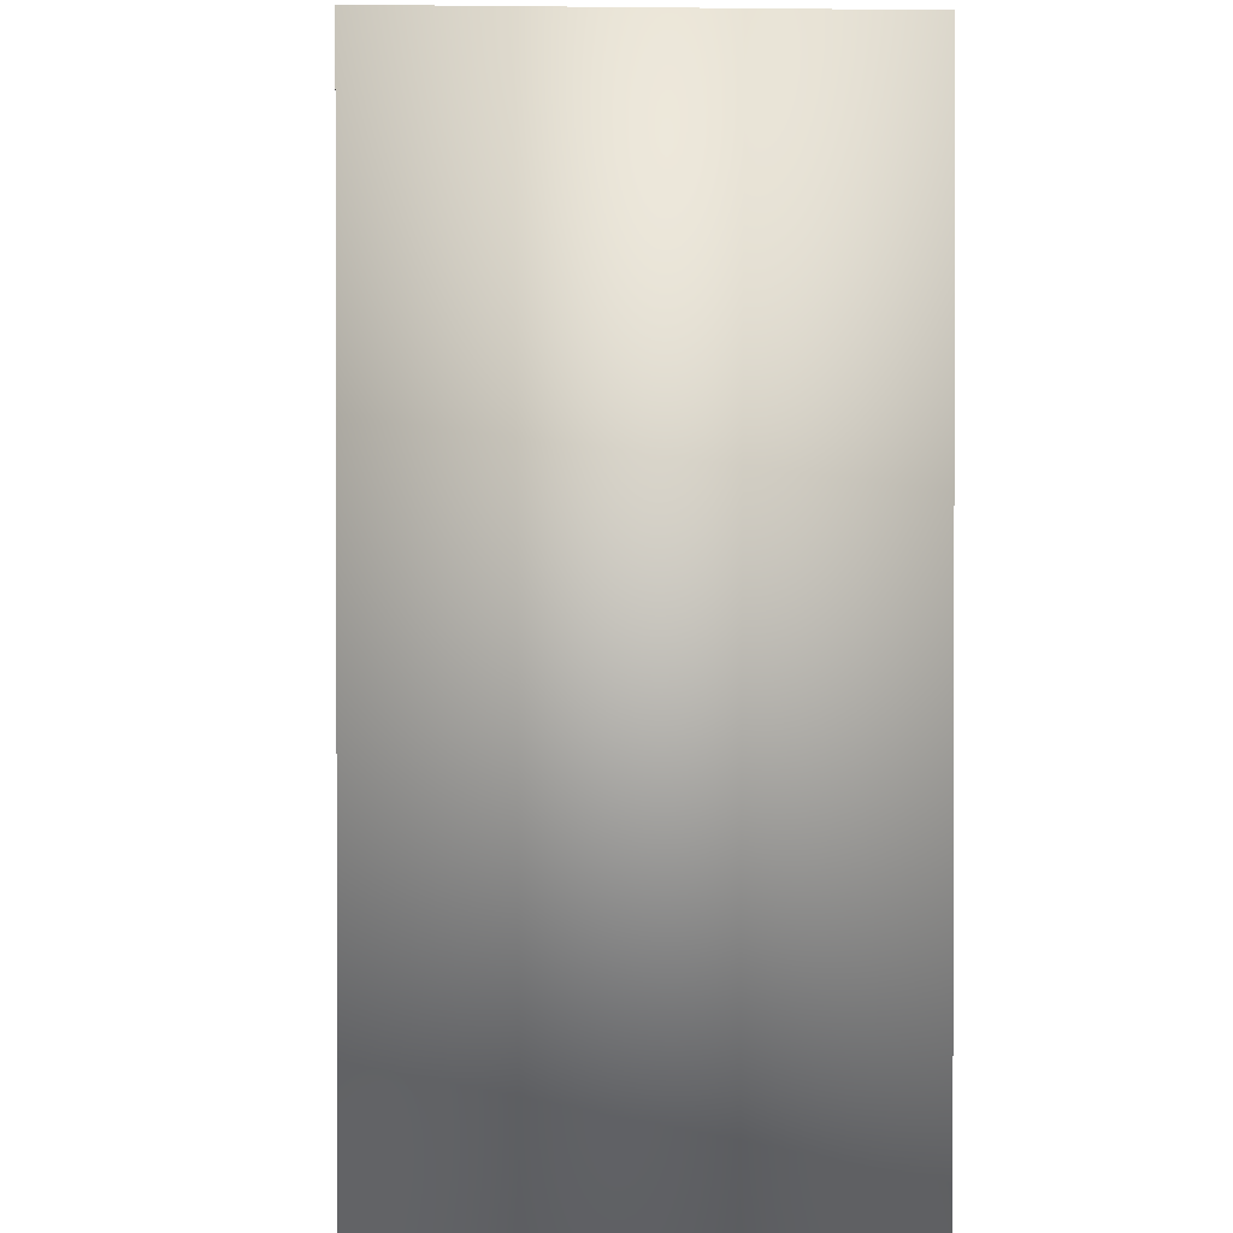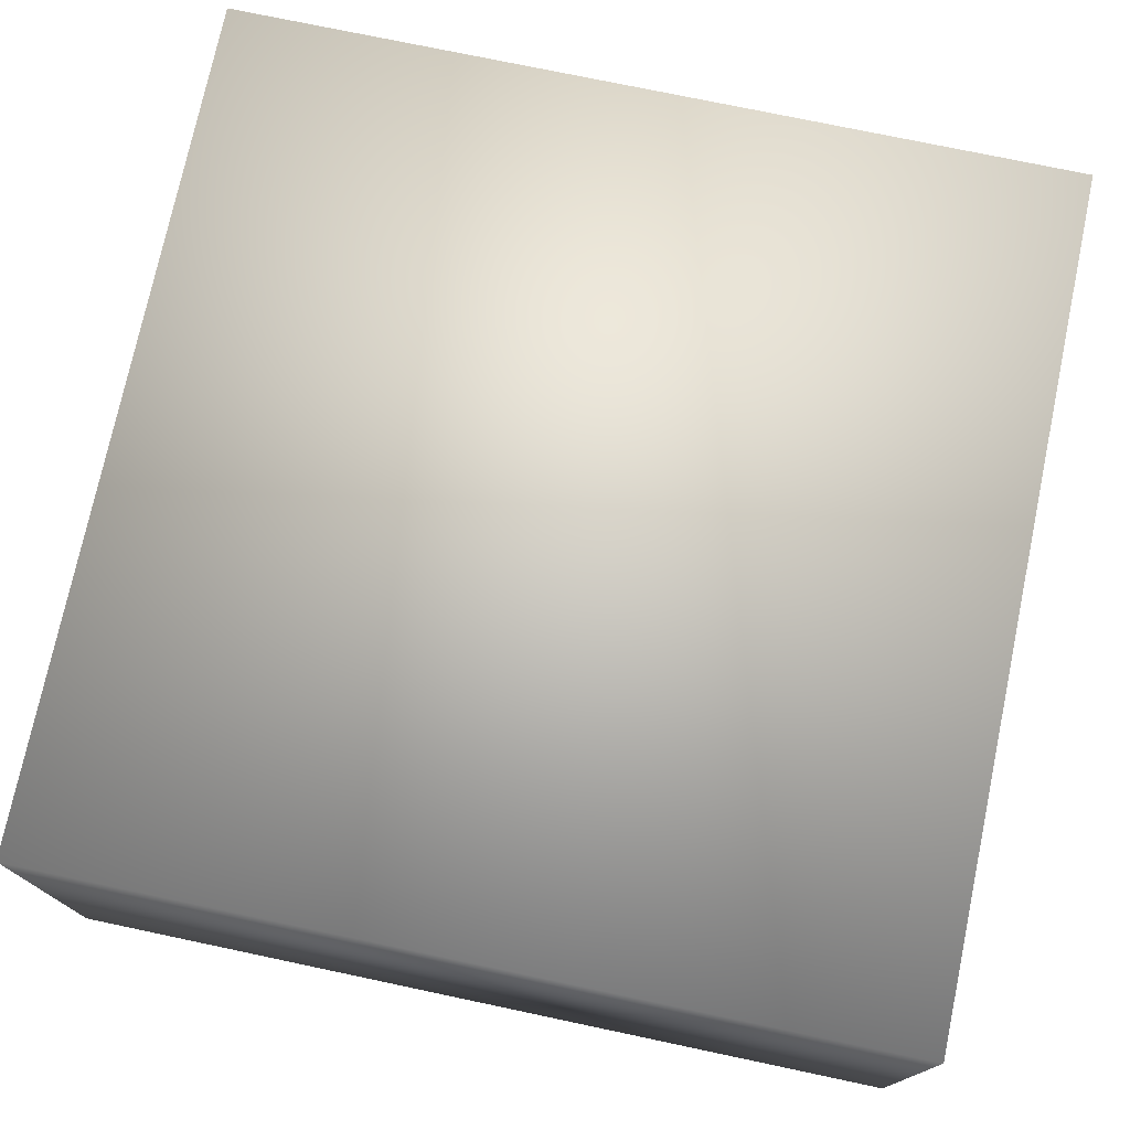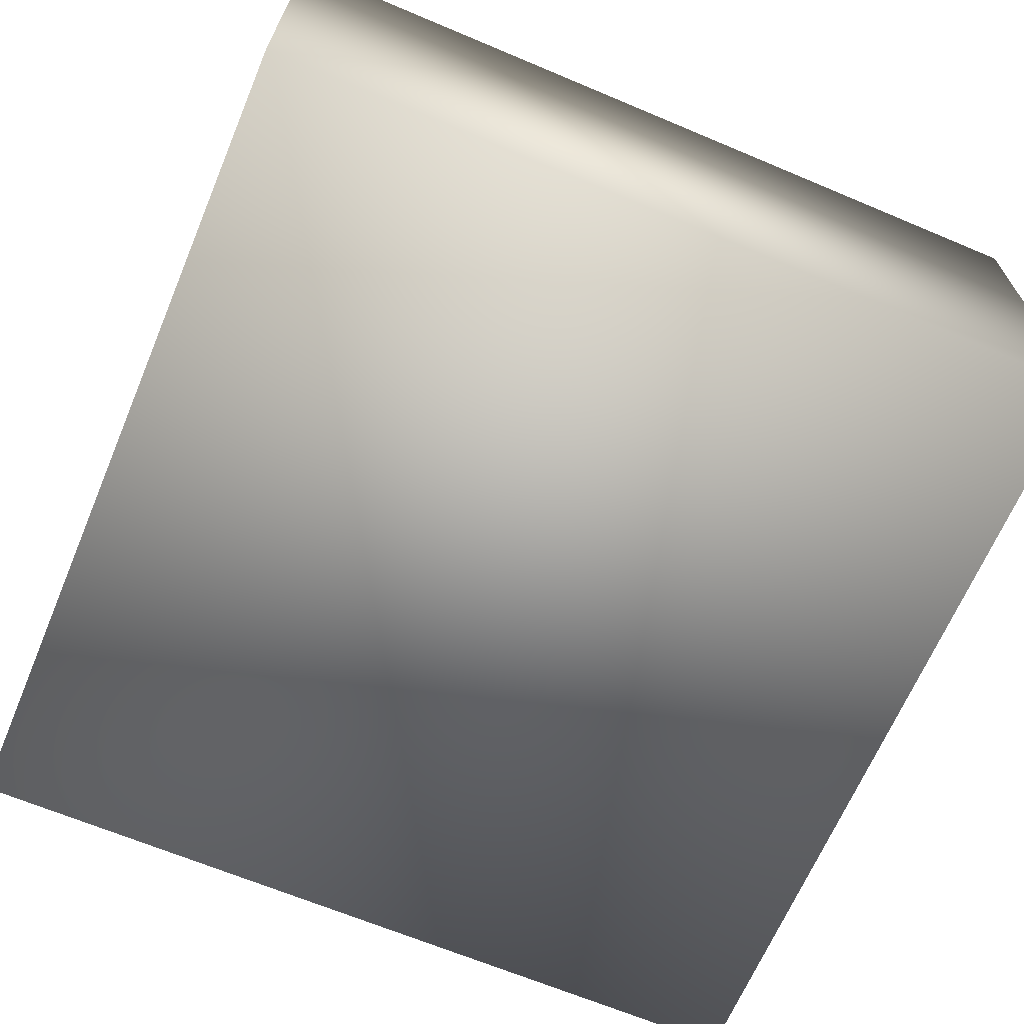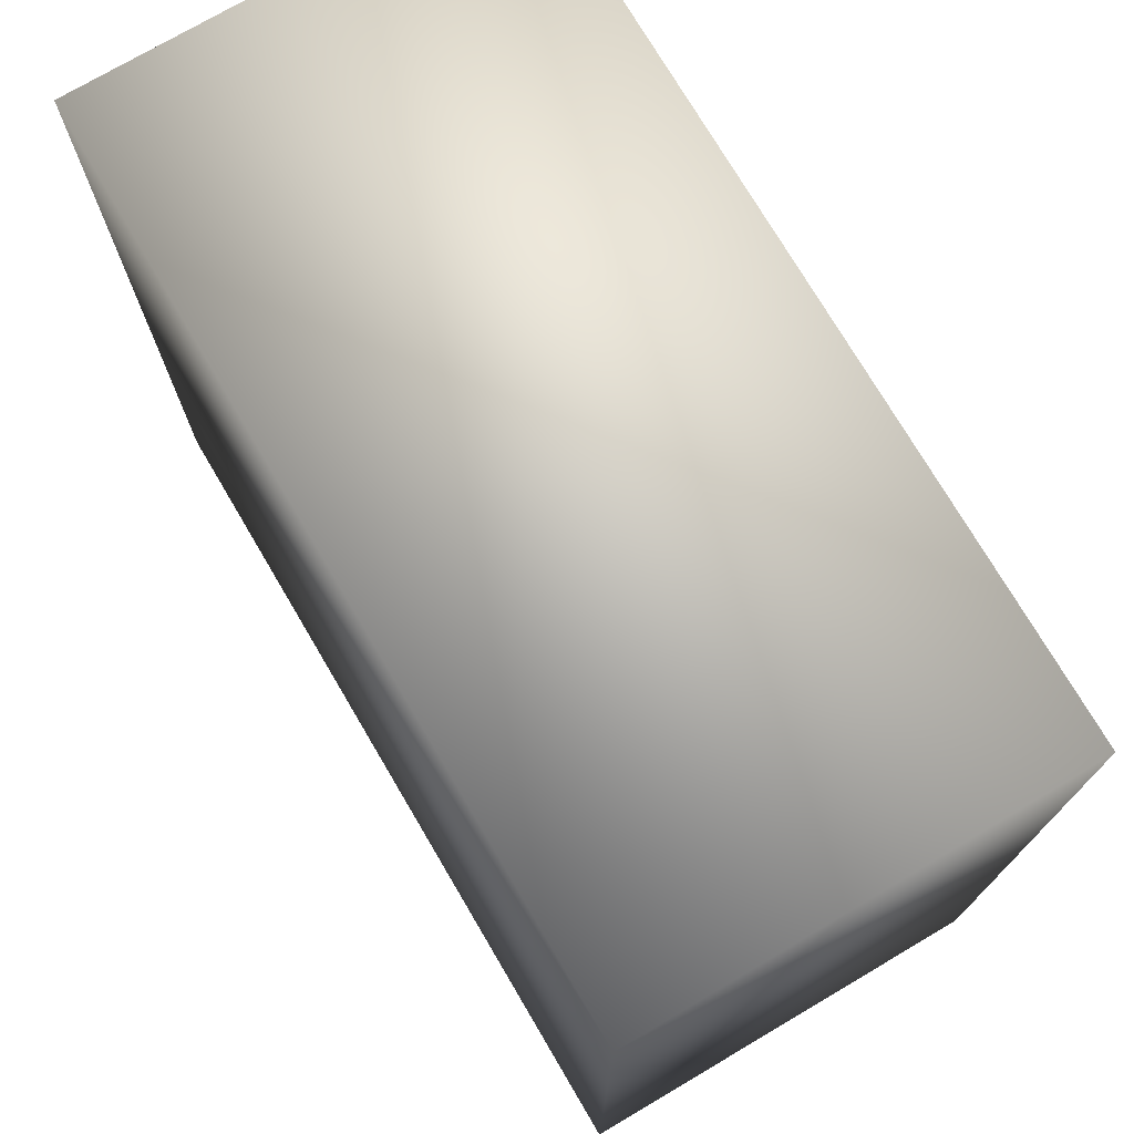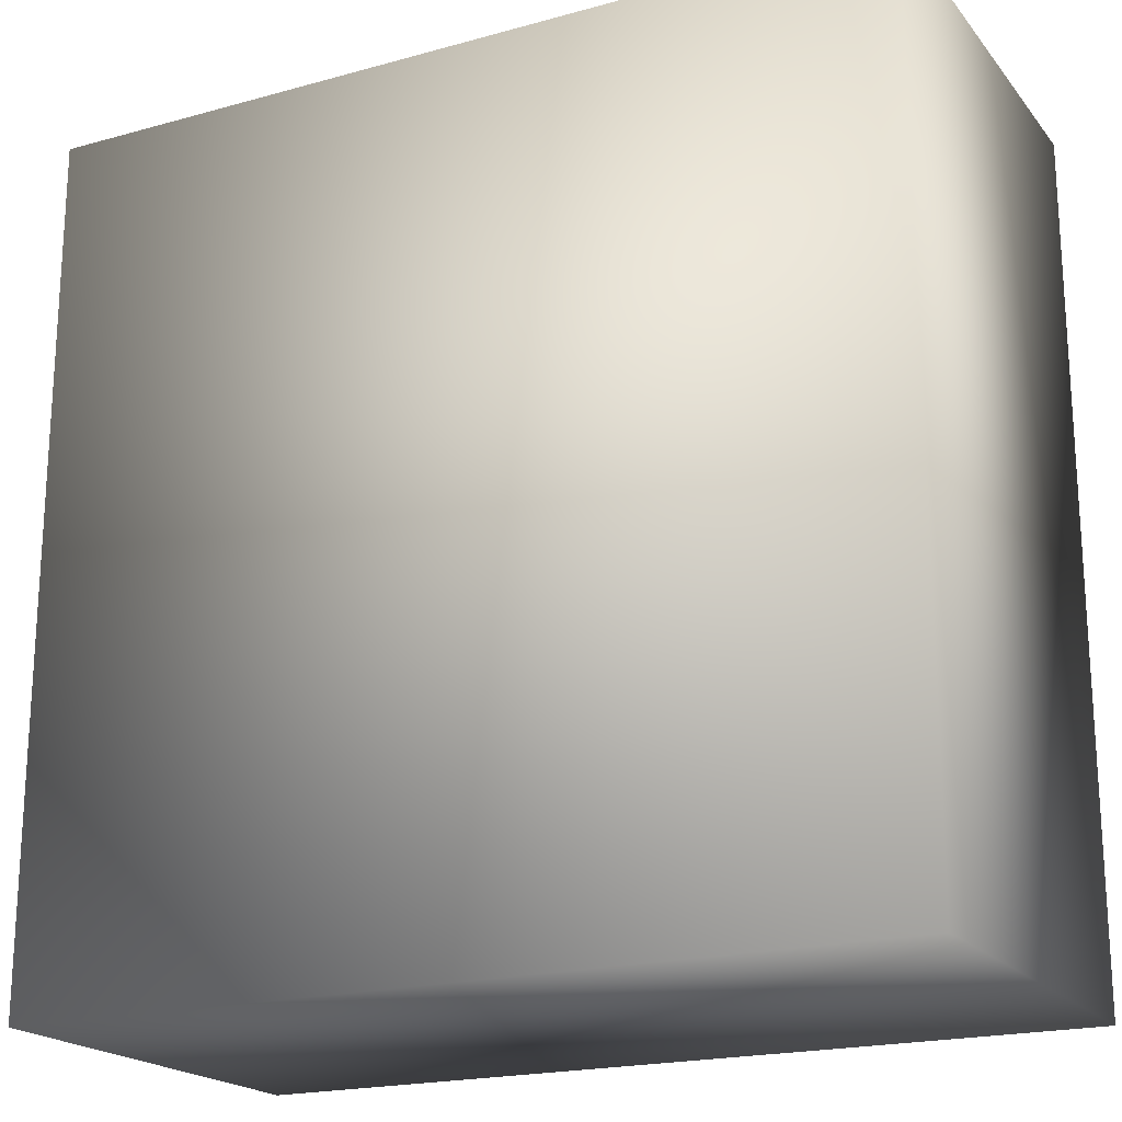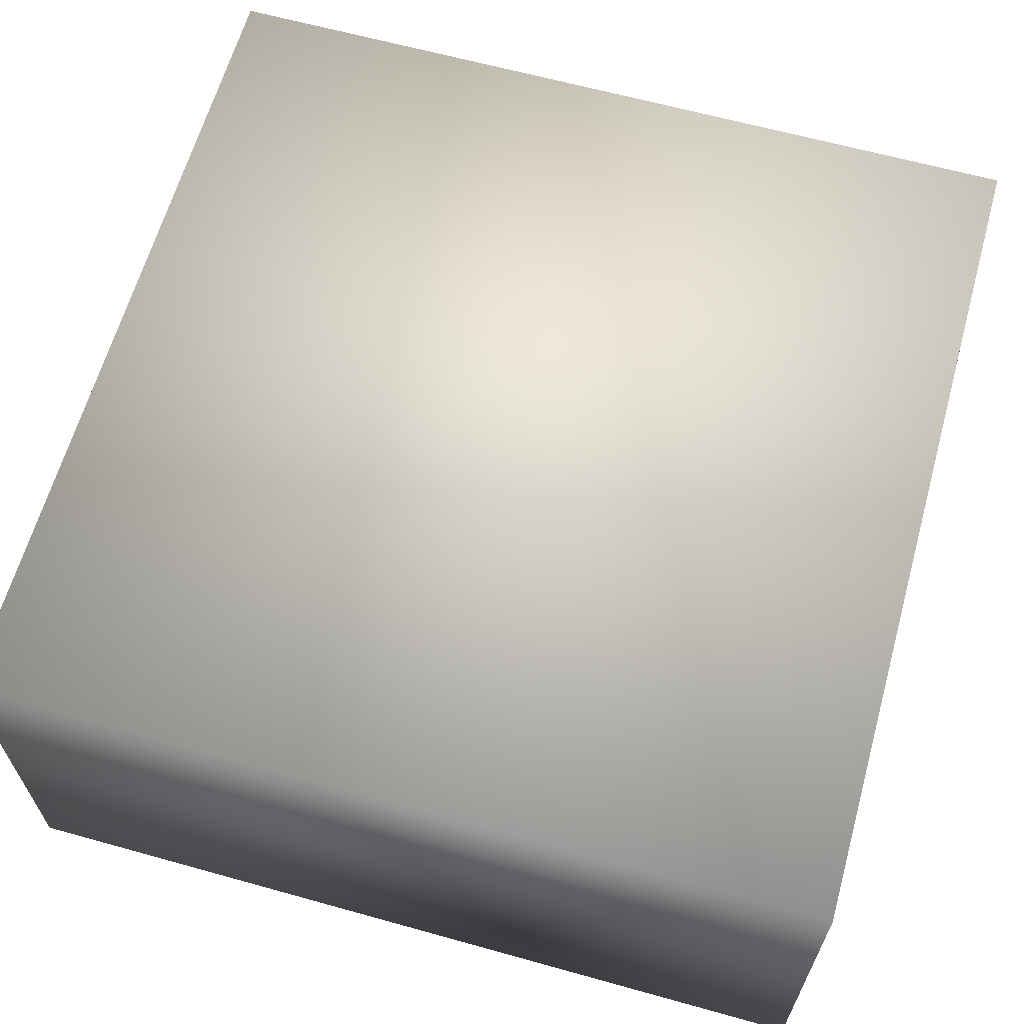
<metadata>
{"format":"obj","ext":"obj","renderer":"f3d","projection":"perspective","resolution":1024,"background":"white","views":[{"elev":1.1,"azim":87.2,"up":"+Z"},{"elev":75.1,"azim":-168.1,"up":"+Y"},{"elev":-66.4,"azim":-112.9,"up":"+Y"},{"elev":74.4,"azim":59.5,"up":"+Z"},{"elev":-19.9,"azim":-152.9,"up":"+Z"},{"elev":63.7,"azim":-74.3,"up":"+Y"}]}
</metadata>
<code>
v  -0.5 0 0.5
v  -0.5 0 -0.5
v  0.5 0 -0.5
v  0.5 0 0.5
v  -0.5 0.5 0.5
v  0.5 0.5 0.5
v  0.5 0.5 -0.5
v  -0.5 0.5 -0.5
o Box001
g Box001
f 1 2 3 4
f 5 6 7 8
f 1 4 6 5
f 4 3 7 6
f 3 2 8 7
f 2 1 5 8

</code>
